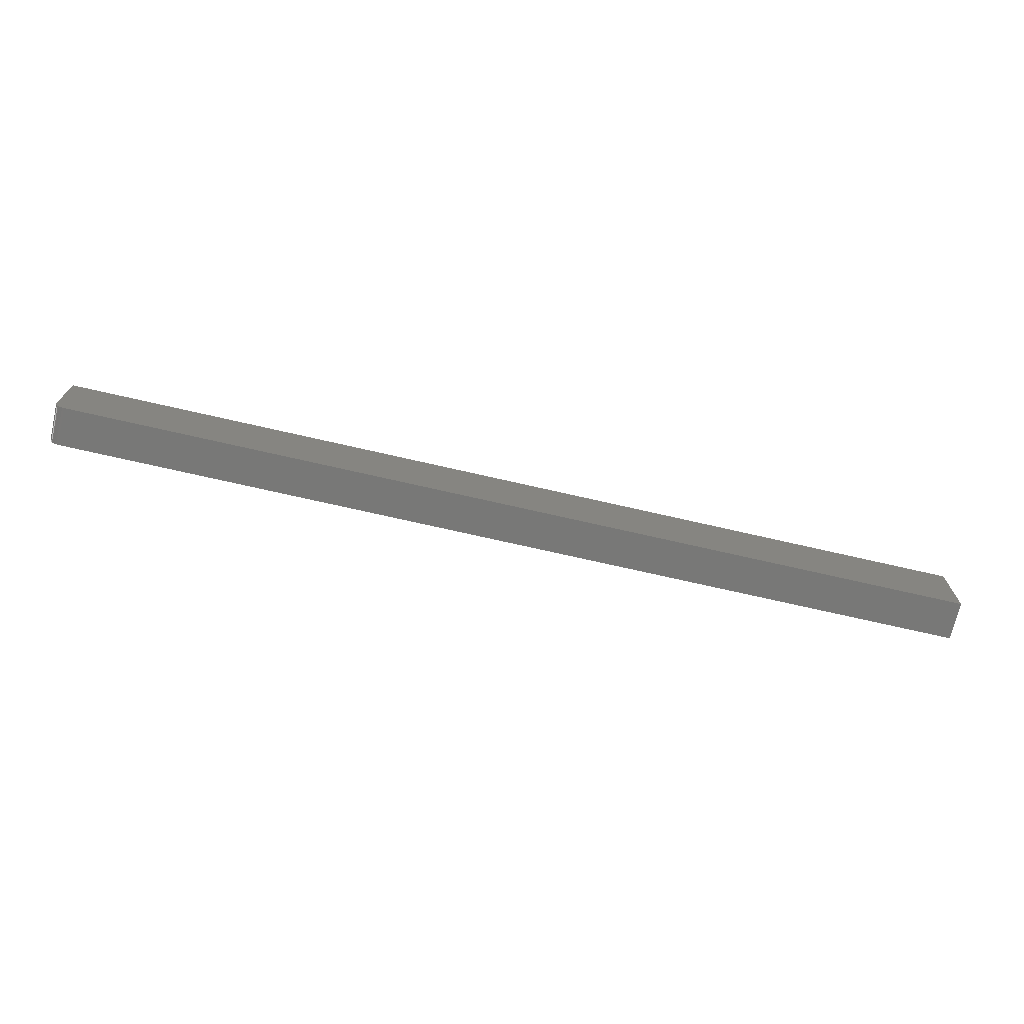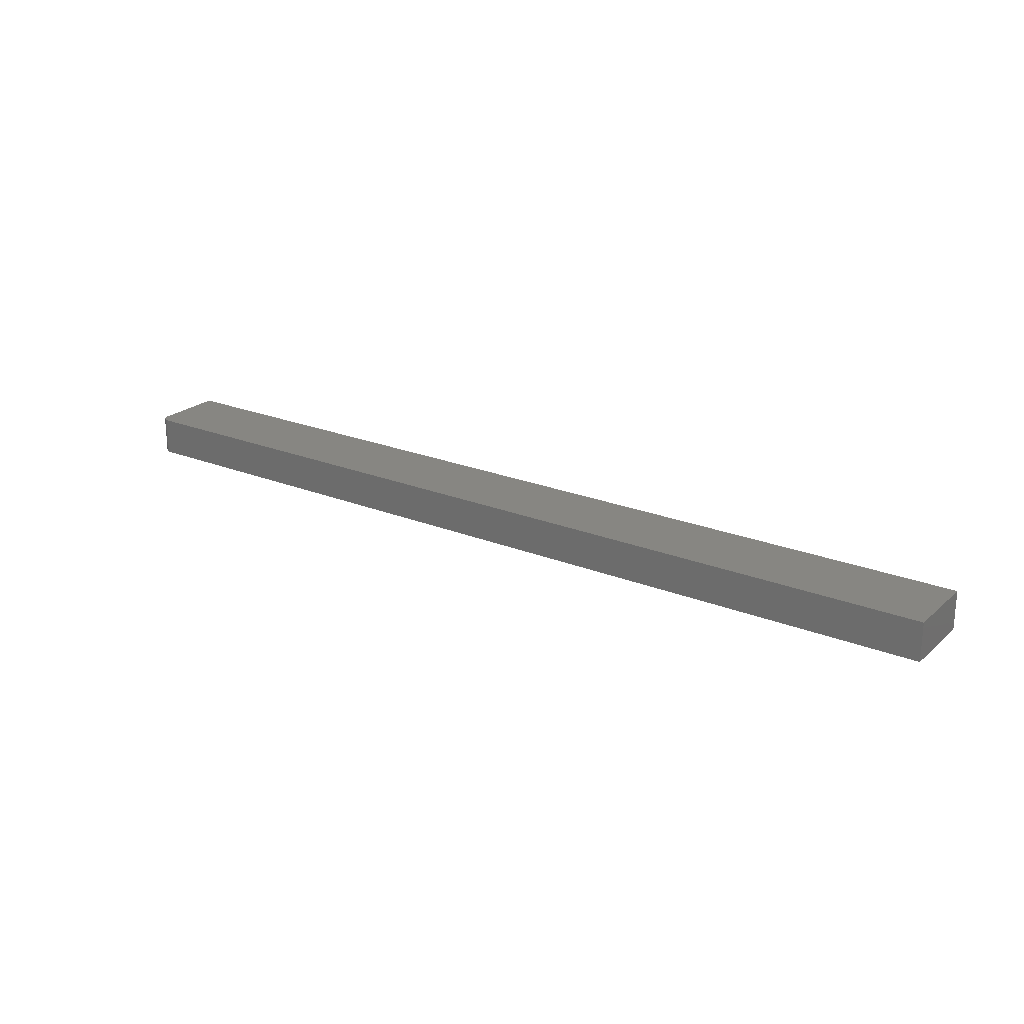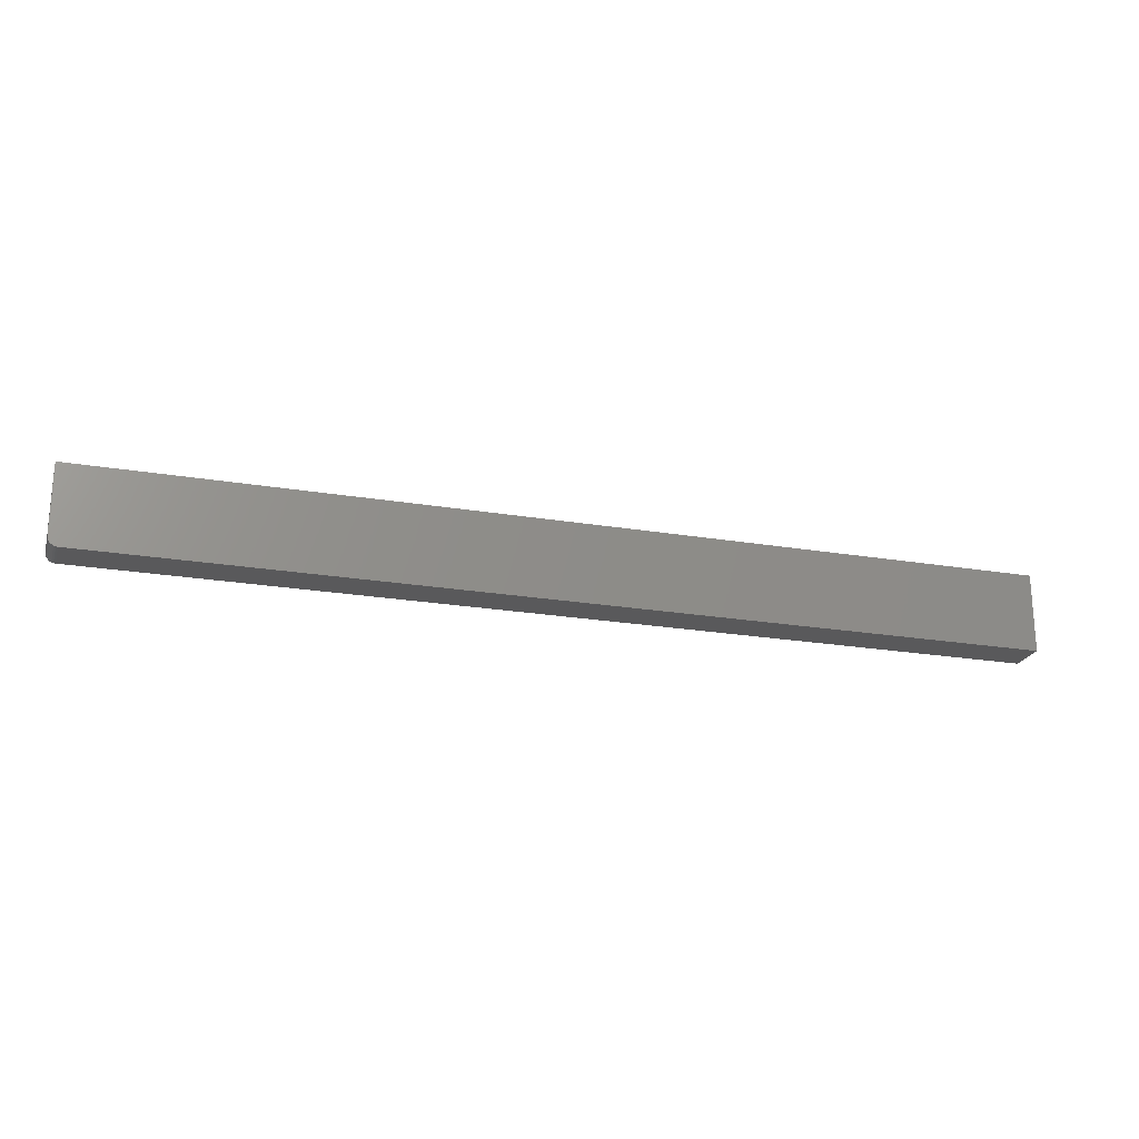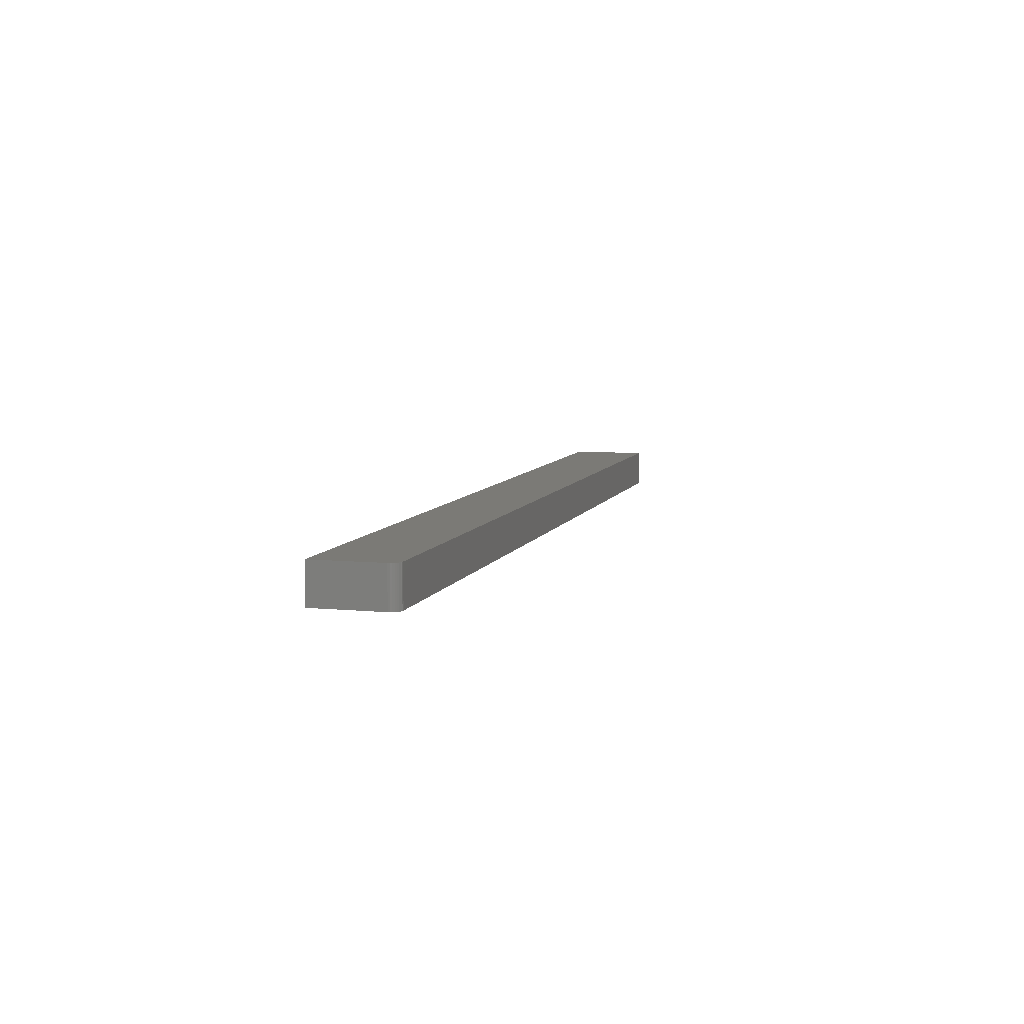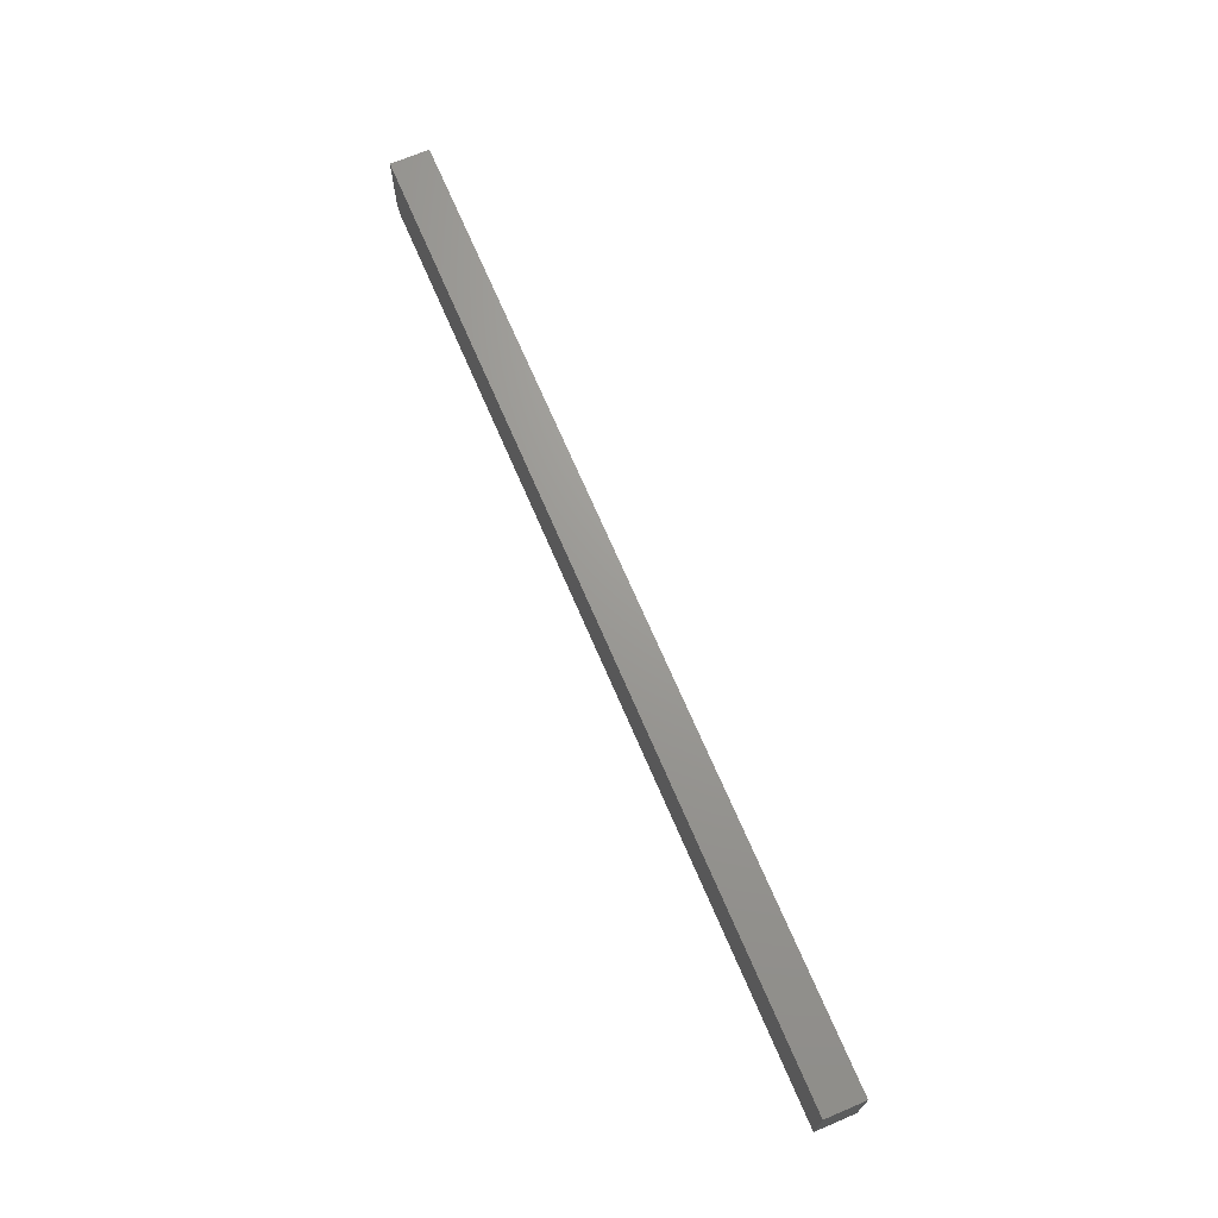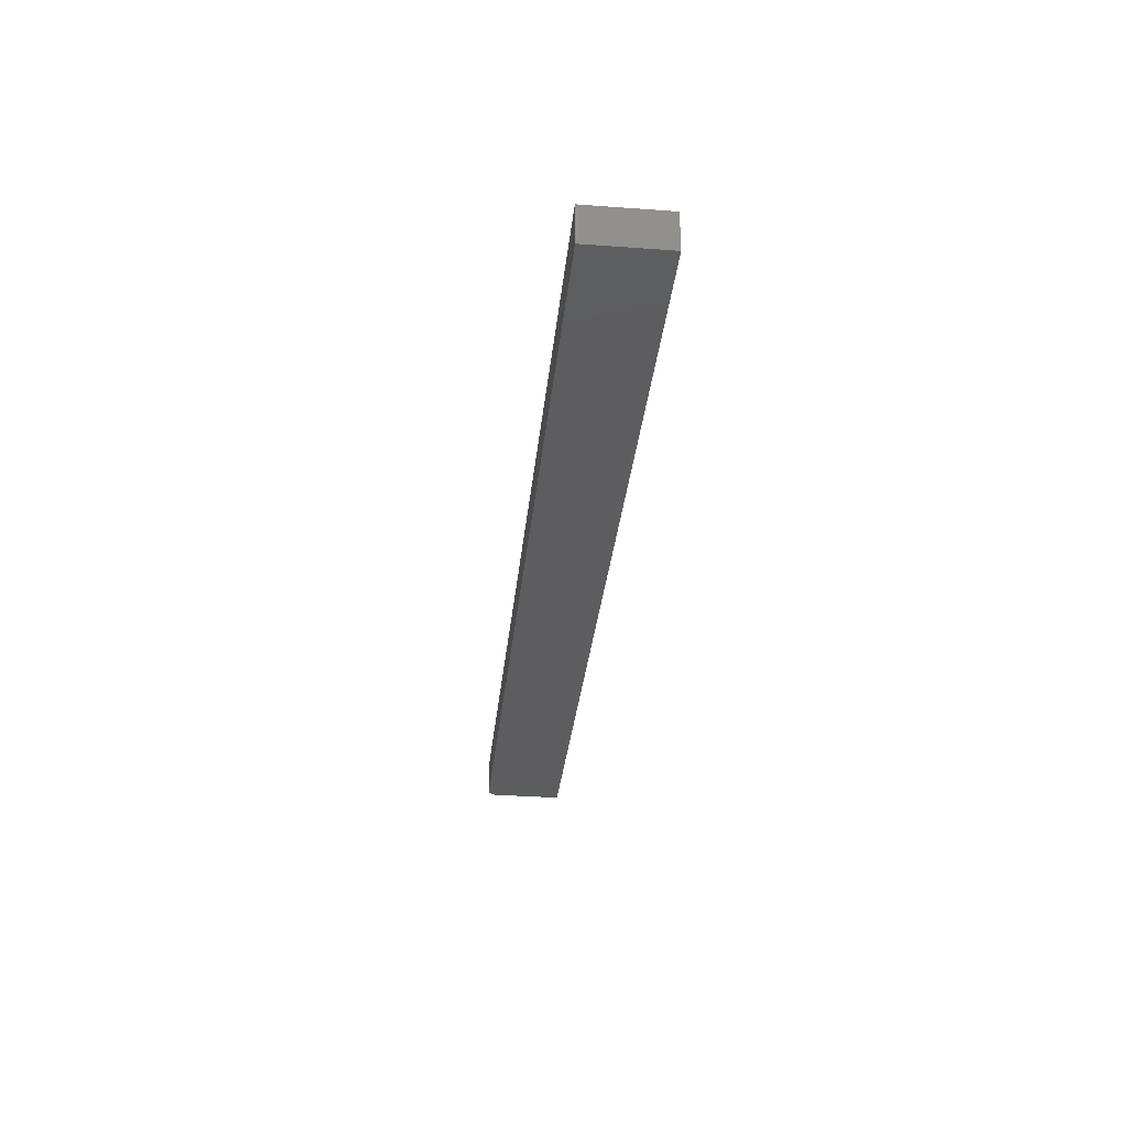
<metadata>
{"format":"stl","ext":"stl","renderer":"f3d","projection":"perspective","resolution":1024,"background":"white","views":[{"elev":-71.0,"azim":167.0,"up":"+Z"},{"elev":22.7,"azim":-145.3,"up":"+Y"},{"elev":-22.1,"azim":163.6,"up":"+Z"},{"elev":7.4,"azim":105.6,"up":"+Y"},{"elev":69.3,"azim":-113.1,"up":"+Z"},{"elev":-32.4,"azim":-95.8,"up":"+Y"}]}
</metadata>
<code>
# stl→obj: 24 verts, 44 faces
v 0.7344 -0.0625 -0.0625
v 0.7374 -0.0625 -0.0622
v 0.7404 -0.0625 -0.06131
v -0.75 -0.0625 0.06382
v -0.75 -0.0625 -0.0625
v 0.7488 -0.0625 -0.05285
v 0.7497 -0.0625 -0.04992
v 0.75 -0.0625 -0.04688
v 0.75 -0.0625 0.06382
v 0.7431 -0.0625 -0.05987
v 0.7454 -0.0625 -0.05792
v 0.7474 -0.0625 -0.05556
v 0.7404 1.655e-16 -0.06131
v 0.7374 1.652e-16 -0.0622
v 0.7344 1.648e-16 -0.0625
v -0.75 7.888e-18 0.06382
v 0.75 1.744e-16 0.06382
v 0.75 1.675e-16 -0.04688
v 0.7497 1.673e-16 -0.04992
v 0.7488 1.67e-16 -0.05285
v -0.75 0 -0.0625
v 0.7474 1.667e-16 -0.05556
v 0.7454 1.663e-16 -0.05792
v 0.7431 1.659e-16 -0.05987
f 1 2 3
f 4 5 6
f 4 6 7
f 4 7 8
f 4 8 9
f 5 1 3
f 5 3 10
f 5 10 11
f 5 11 12
f 5 12 6
f 13 14 15
f 16 17 18
f 16 18 19
f 16 19 20
f 16 20 21
f 21 20 22
f 21 22 23
f 21 23 24
f 21 24 13
f 21 13 15
f 8 18 9
f 9 18 17
f 5 21 1
f 1 21 15
f 18 8 19
f 19 8 7
f 19 7 20
f 20 7 6
f 20 6 22
f 22 6 12
f 22 12 23
f 23 12 11
f 23 11 24
f 24 11 10
f 24 10 13
f 13 10 3
f 13 3 14
f 14 3 2
f 14 2 15
f 15 2 1
f 4 16 5
f 5 16 21
f 9 17 4
f 4 17 16

</code>
